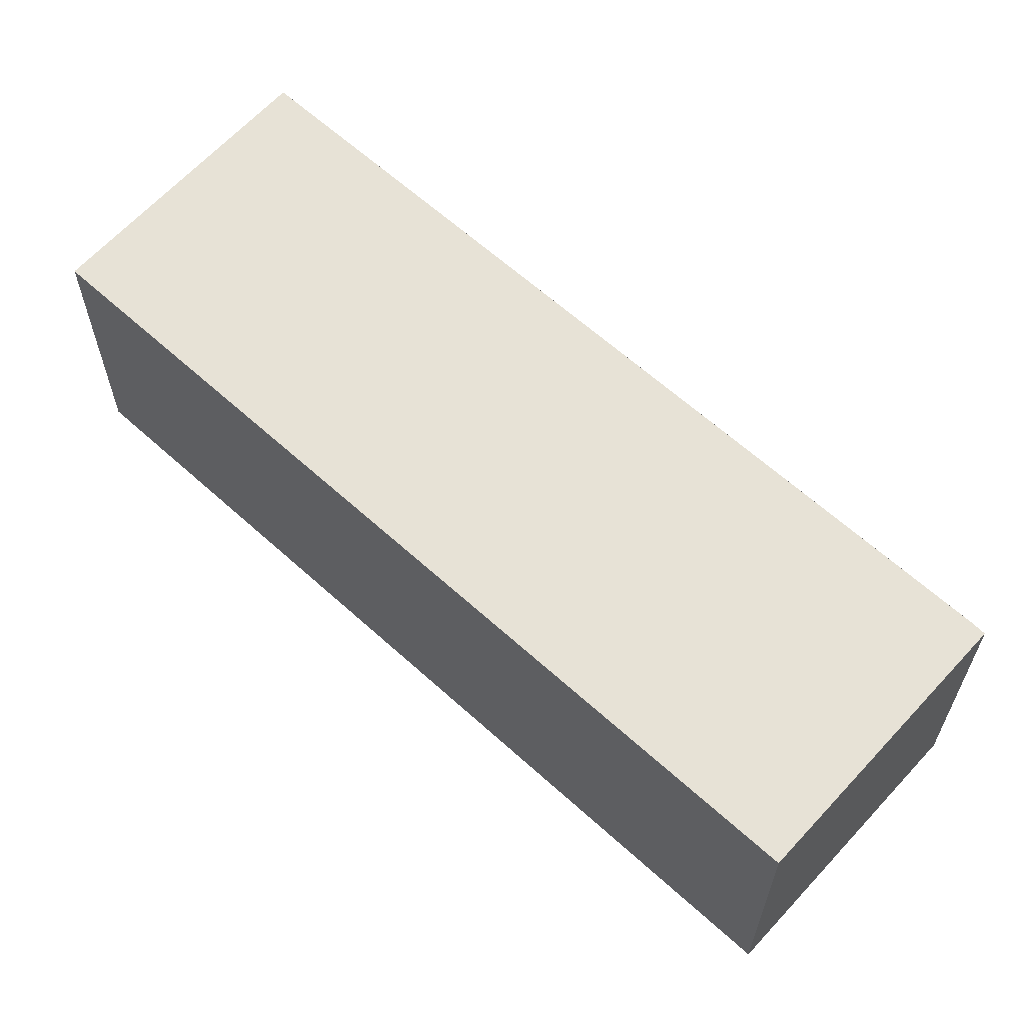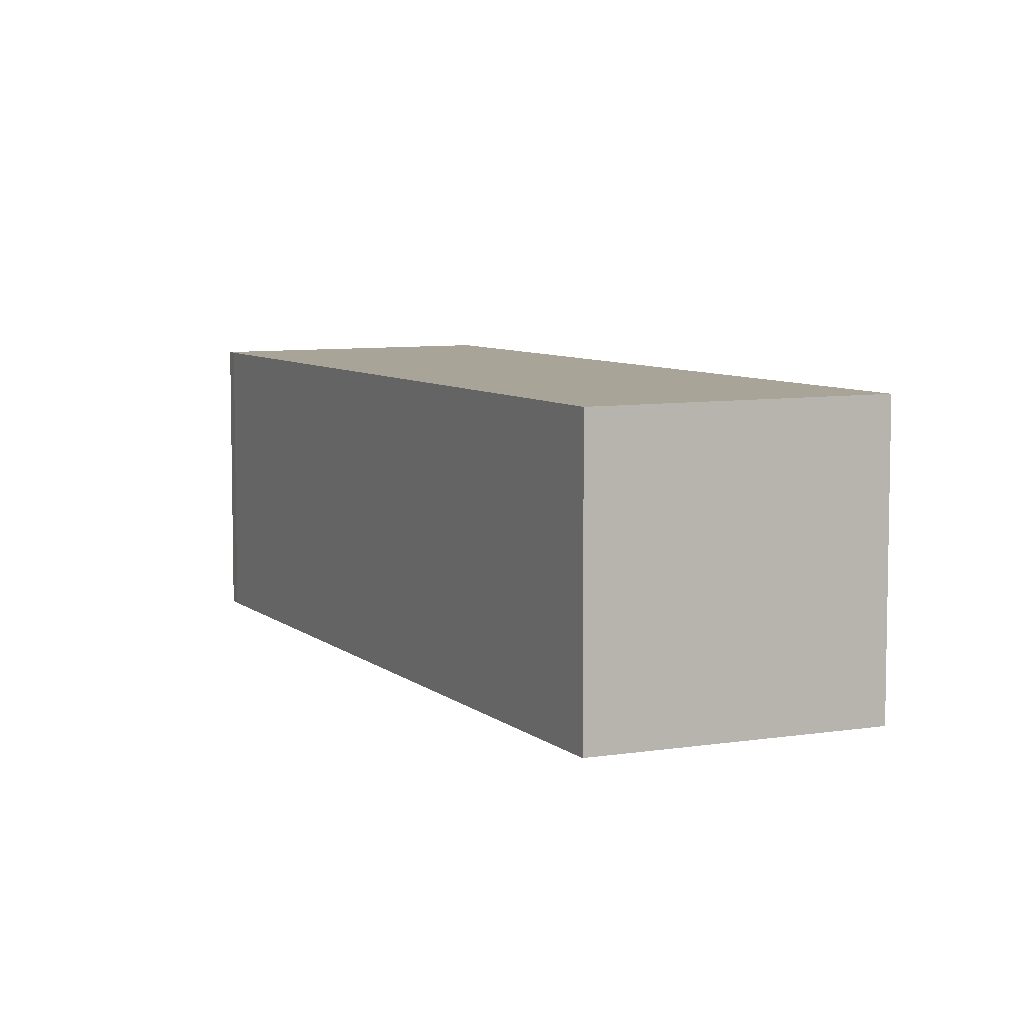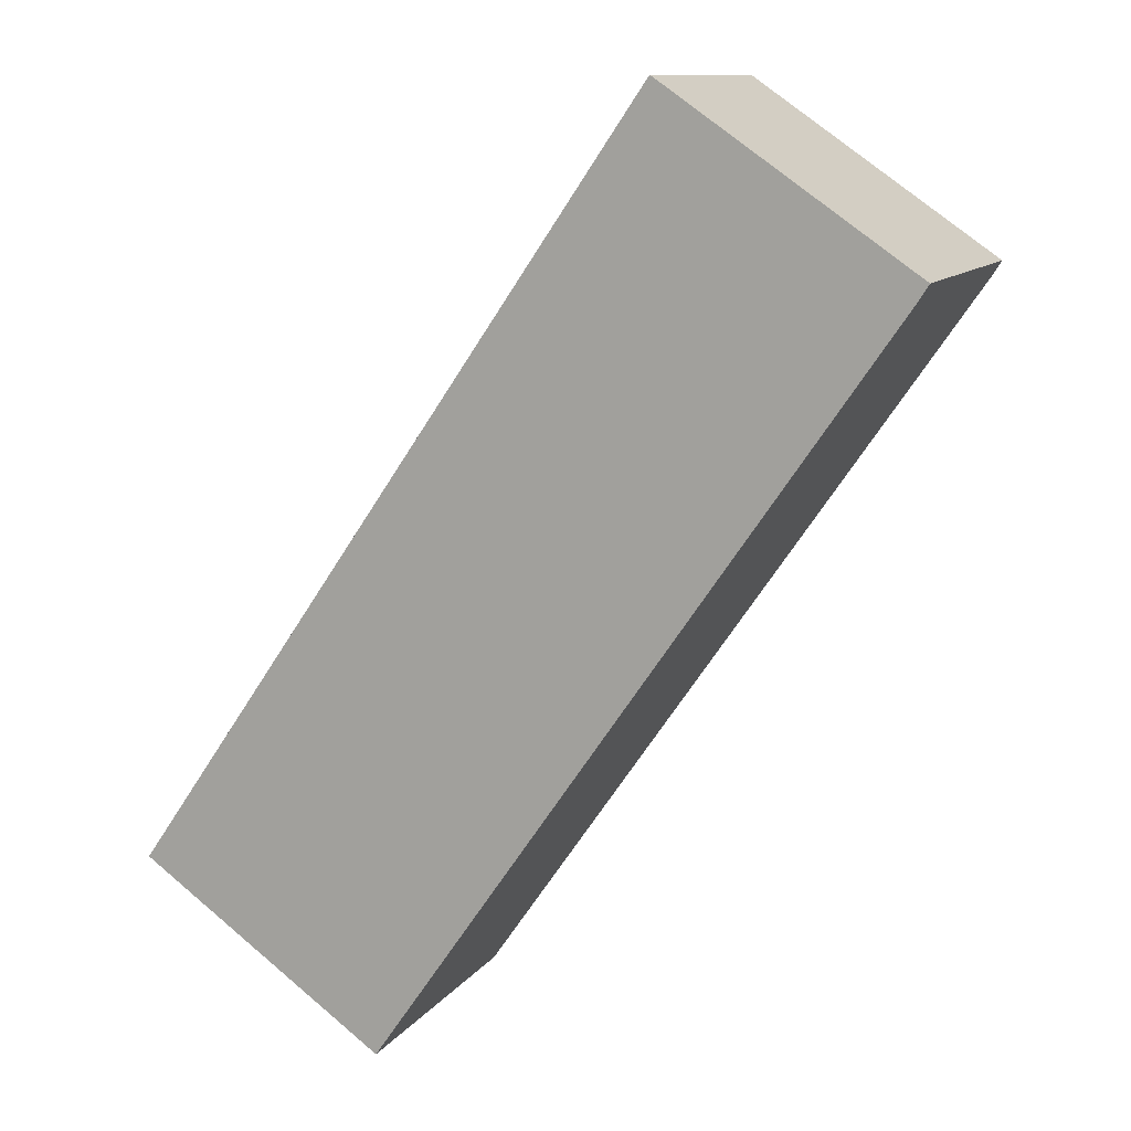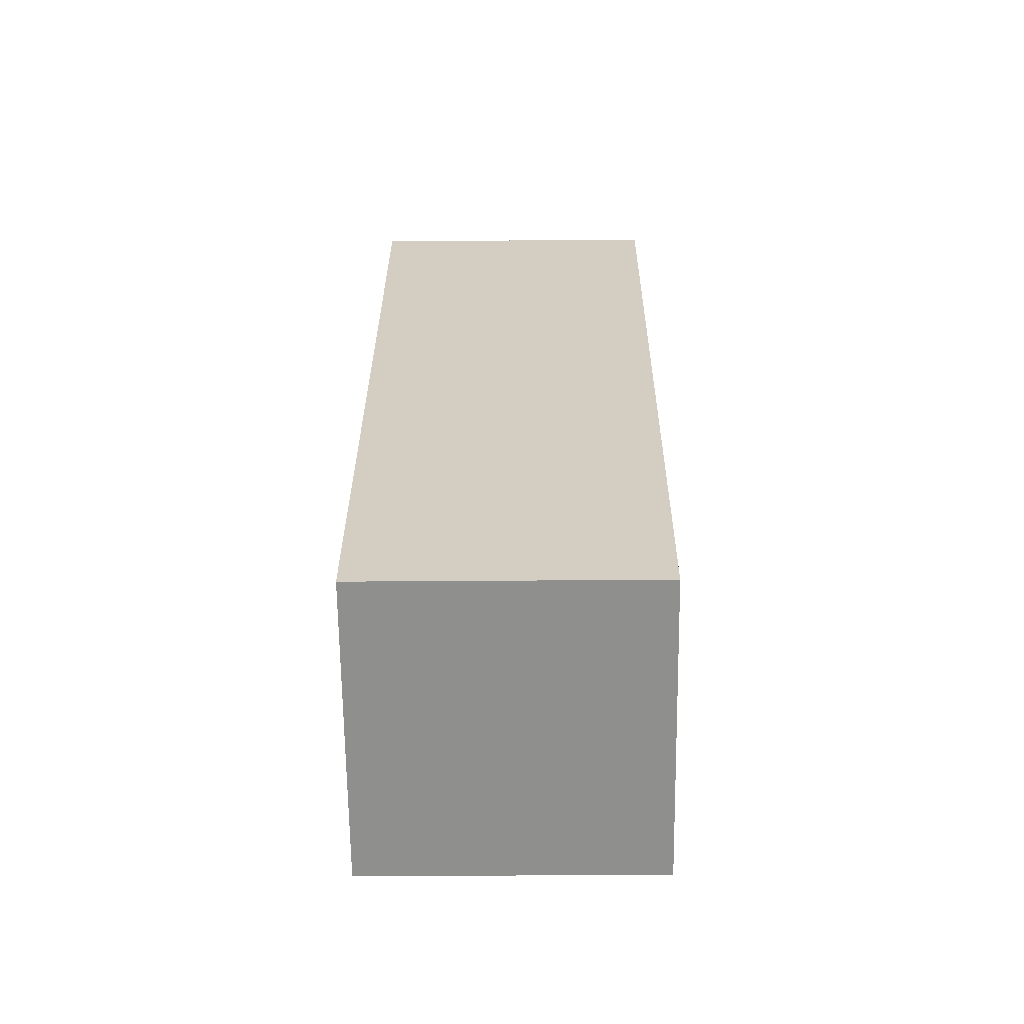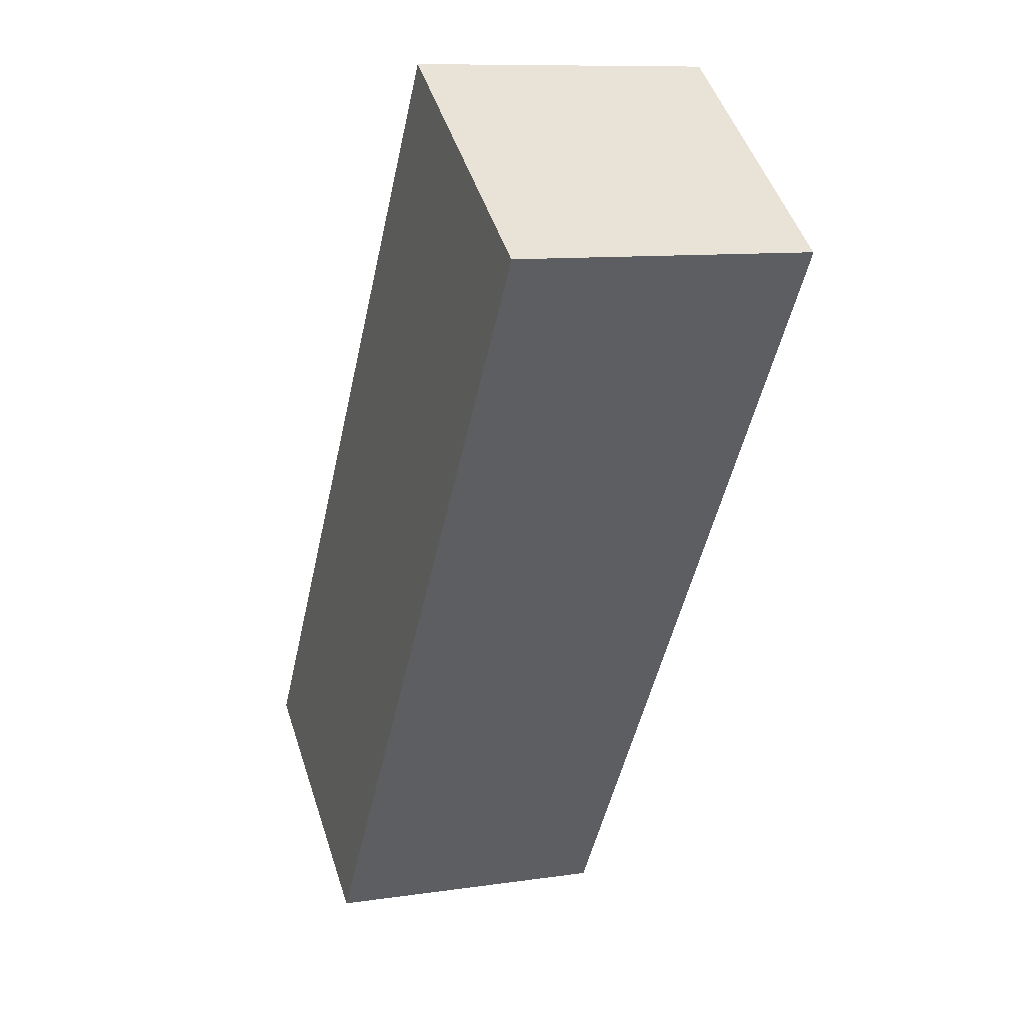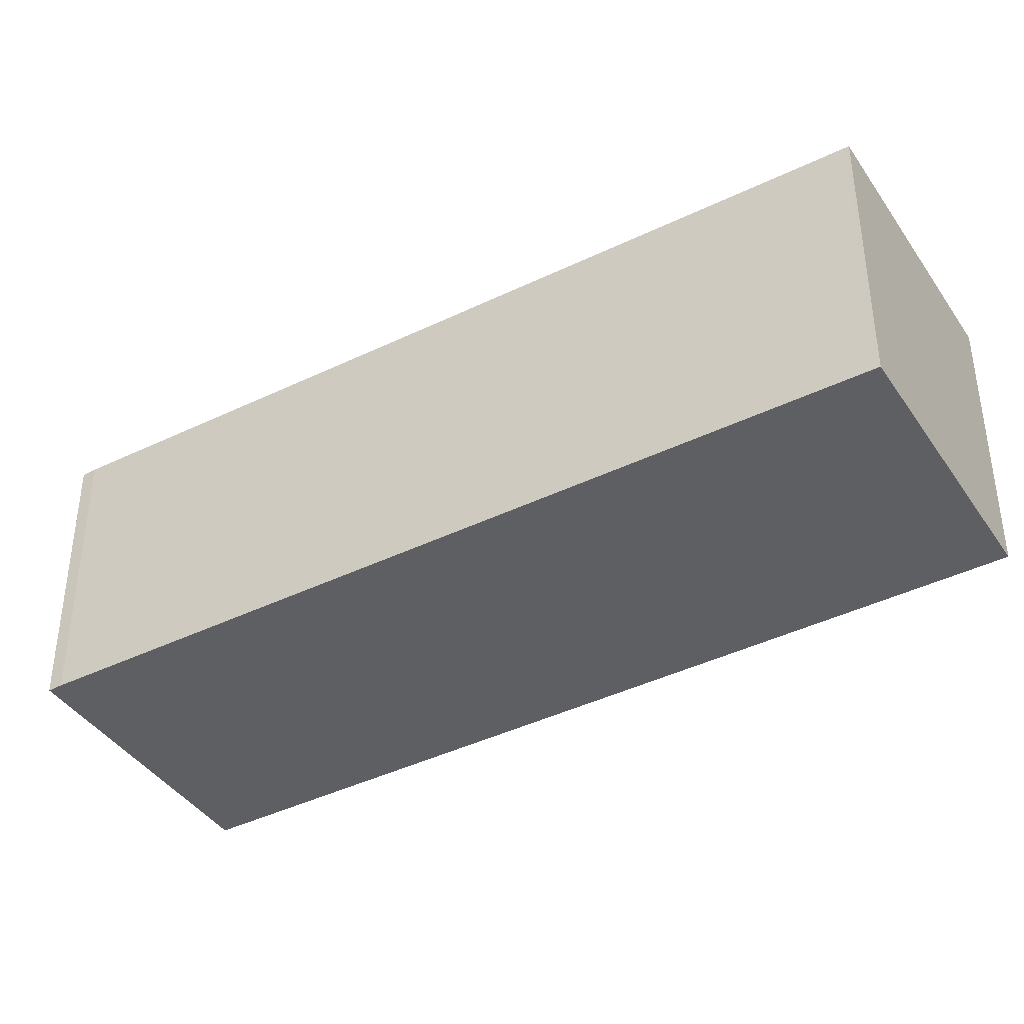
<metadata>
{"format":"obj","ext":"obj","renderer":"f3d","projection":"perspective","resolution":1024,"background":"white","views":[{"elev":63.7,"azim":166.9,"up":"+Z"},{"elev":6.8,"azim":9.7,"up":"+Z"},{"elev":11.0,"azim":-158.6,"up":"+Y"},{"elev":-30.4,"azim":90.7,"up":"+Y"},{"elev":9.9,"azim":-111.0,"up":"+Y"},{"elev":-40.8,"azim":-24.6,"up":"+Z"}]}
</metadata>
<code>
v -950.9 -803.7 2.719
v -955.7 -796.8 2.742
v -955.8 -796.7 2.742
v -953.5 -795.1 2.761
v -948.6 -802.1 2.737
v -953.6 -795.2 2.76
v -948.8 -802.2 2.736
v -953.6 -795.3 2.759
v -953.4 -795.2 2.761
v -955.7 -796.8 2.742
v -953.7 -795.4 2.759
v -953.7 -795.2 2.759
v -948.9 -802.3 2.735
v -950.9 -803.7 2.719
v -948.9 -802.3 2.736
v -948.8 -802.2 2.736
v -955.7 -796.8 2.742
v -951.2 -803.3 2.72
v -948.6 -802.1 2.737
v -955.8 -796.6 2.742
v -950.9 -803.7 2.719
v -950.9 -803.7 2.719
v -950.9 -803.7 0
v -950.9 -803.7 0
v -955.7 -796.8 2.742
v -955.7 -796.8 2.742
v -955.7 -796.8 0
v -955.7 -796.8 4.441e-16
v -955.8 -796.6 2.742
v -955.8 -796.7 2.742
v -955.8 -796.7 0
v -955.8 -796.6 0
v -953.4 -795.2 2.761
v -953.5 -795.1 2.761
v -953.5 -795.1 0
v -953.4 -795.2 0
v -948.8 -802.2 2.736
v -948.6 -802.1 2.737
v -948.6 -802.1 -4.441e-16
v -948.8 -802.2 0
v -953.5 -795.1 2.761
v -953.6 -795.2 2.76
v -953.6 -795.2 0
v -953.5 -795.1 0
v -948.9 -802.3 2.735
v -948.8 -802.2 2.736
v -948.8 -802.2 0
v -948.9 -802.3 0
v -948.6 -802.1 2.737
v -953.4 -795.2 2.761
v -953.4 -795.2 0
v -948.6 -802.1 0
v -955.8 -796.7 2.742
v -955.7 -796.8 2.742
v -955.7 -796.8 4.441e-16
v -955.8 -796.7 0
v -953.6 -795.2 2.76
v -953.7 -795.2 2.759
v -953.7 -795.2 -4.441e-16
v -953.6 -795.2 0
v -950.9 -803.7 2.719
v -948.9 -802.3 2.735
v -948.9 -802.3 0
v -950.9 -803.7 0
v -951.2 -803.3 2.72
v -950.9 -803.7 2.719
v -950.9 -803.7 0
v -951.2 -803.3 0
v -955.7 -796.8 2.742
v -951.2 -803.3 2.72
v -951.2 -803.3 0
v -955.7 -796.8 0
v -948.6 -802.1 2.737
v -948.6 -802.1 2.737
v -948.6 -802.1 0
v -948.6 -802.1 -4.441e-16
v -953.7 -795.2 2.759
v -955.8 -796.6 2.742
v -955.8 -796.6 0
v -953.7 -795.2 -4.441e-16
v -950.9 -803.7 0
v -955.7 -796.8 0
v -955.8 -796.7 0
v -953.5 -795.1 0
v -948.6 -802.1 0
f 16 7 13 15
f 19 5 7 16
f 8 6 4 9
f 12 6 8 11
f 17 10 3 20
f 15 13 1 14
f 18 2 10 17
f 15 11 8 16
f 17 11 15 14 18
f 16 8 9 19
f 20 12 11 17
f 22 23 24 21
f 26 27 28 25
f 30 31 32 29
f 34 35 36 33
f 38 39 40 37
f 42 43 44 41
f 46 47 48 45
f 50 51 52 49
f 54 55 56 53
f 58 59 60 57
f 62 63 64 61
f 66 67 68 65
f 70 71 72 69
f 74 75 76 73
f 78 79 80 77
f 82 83 84 85 81

</code>
